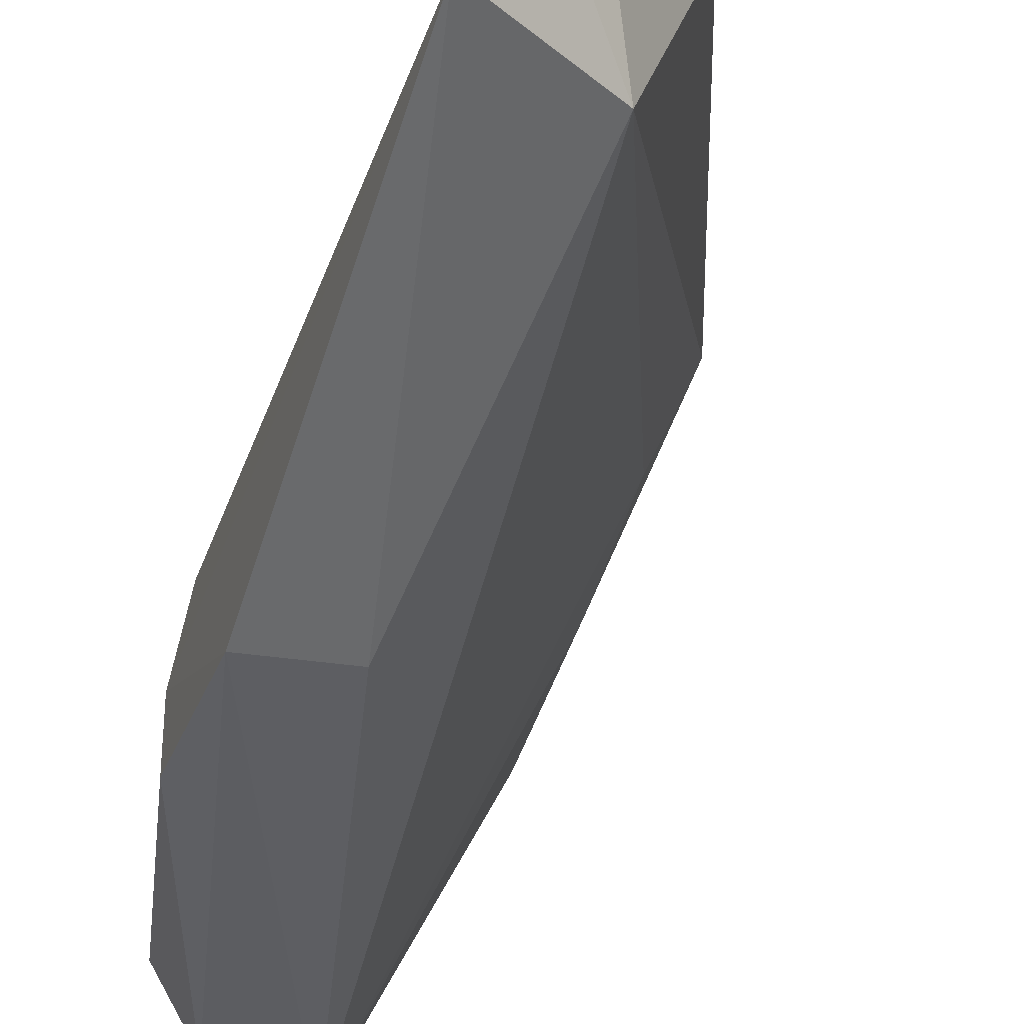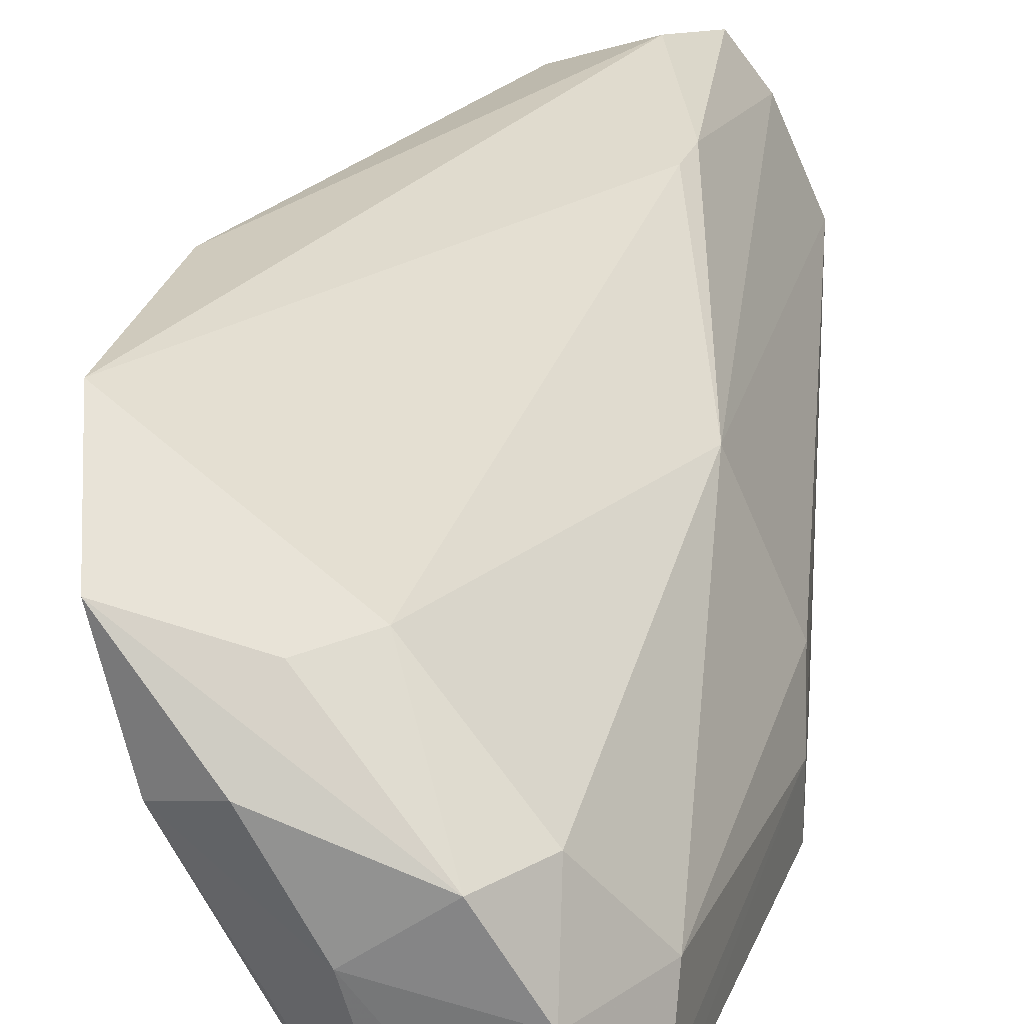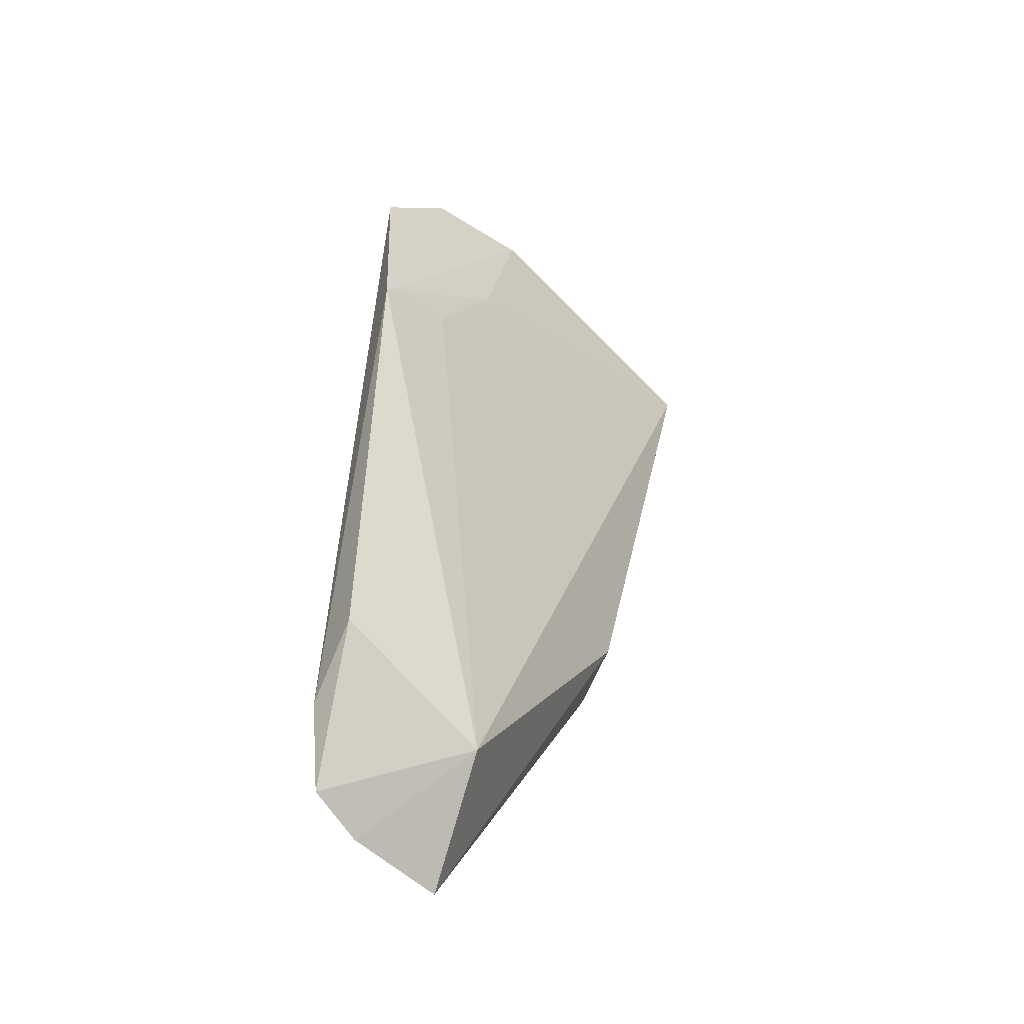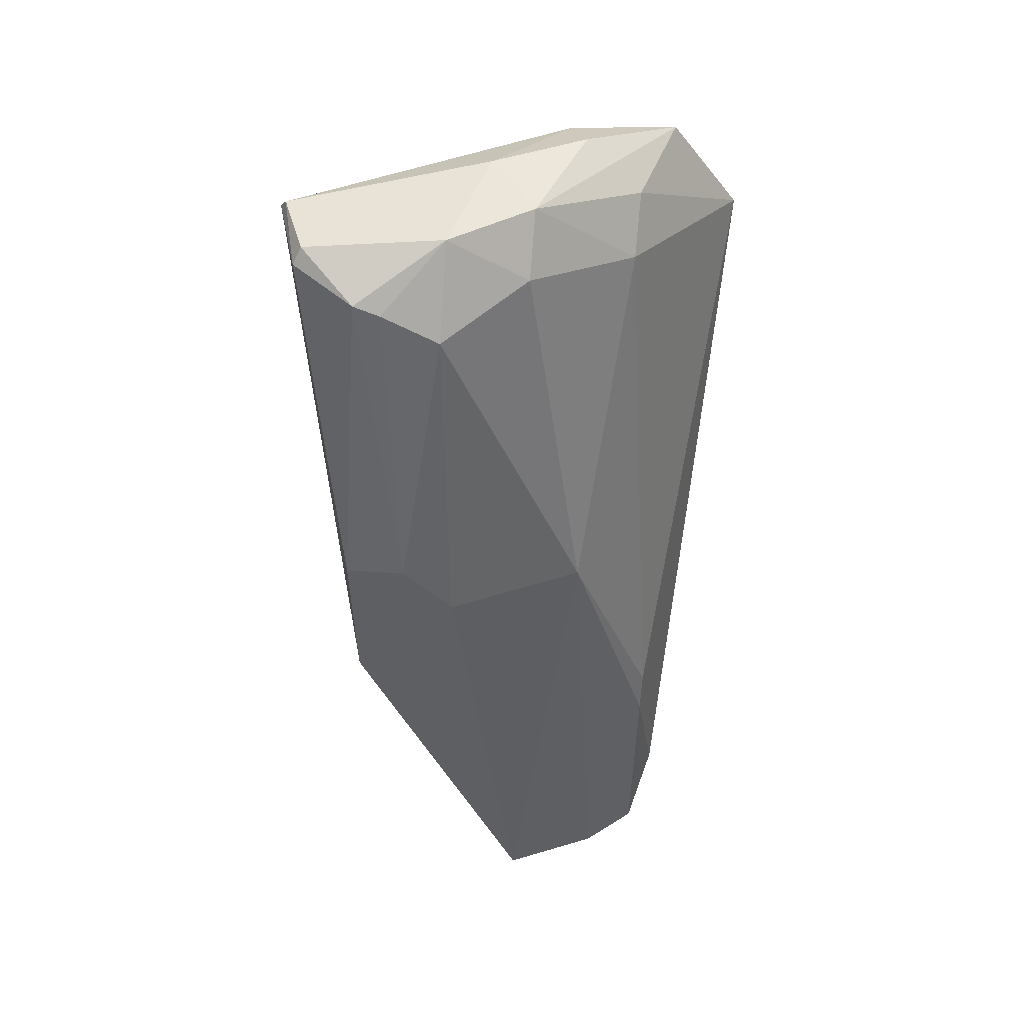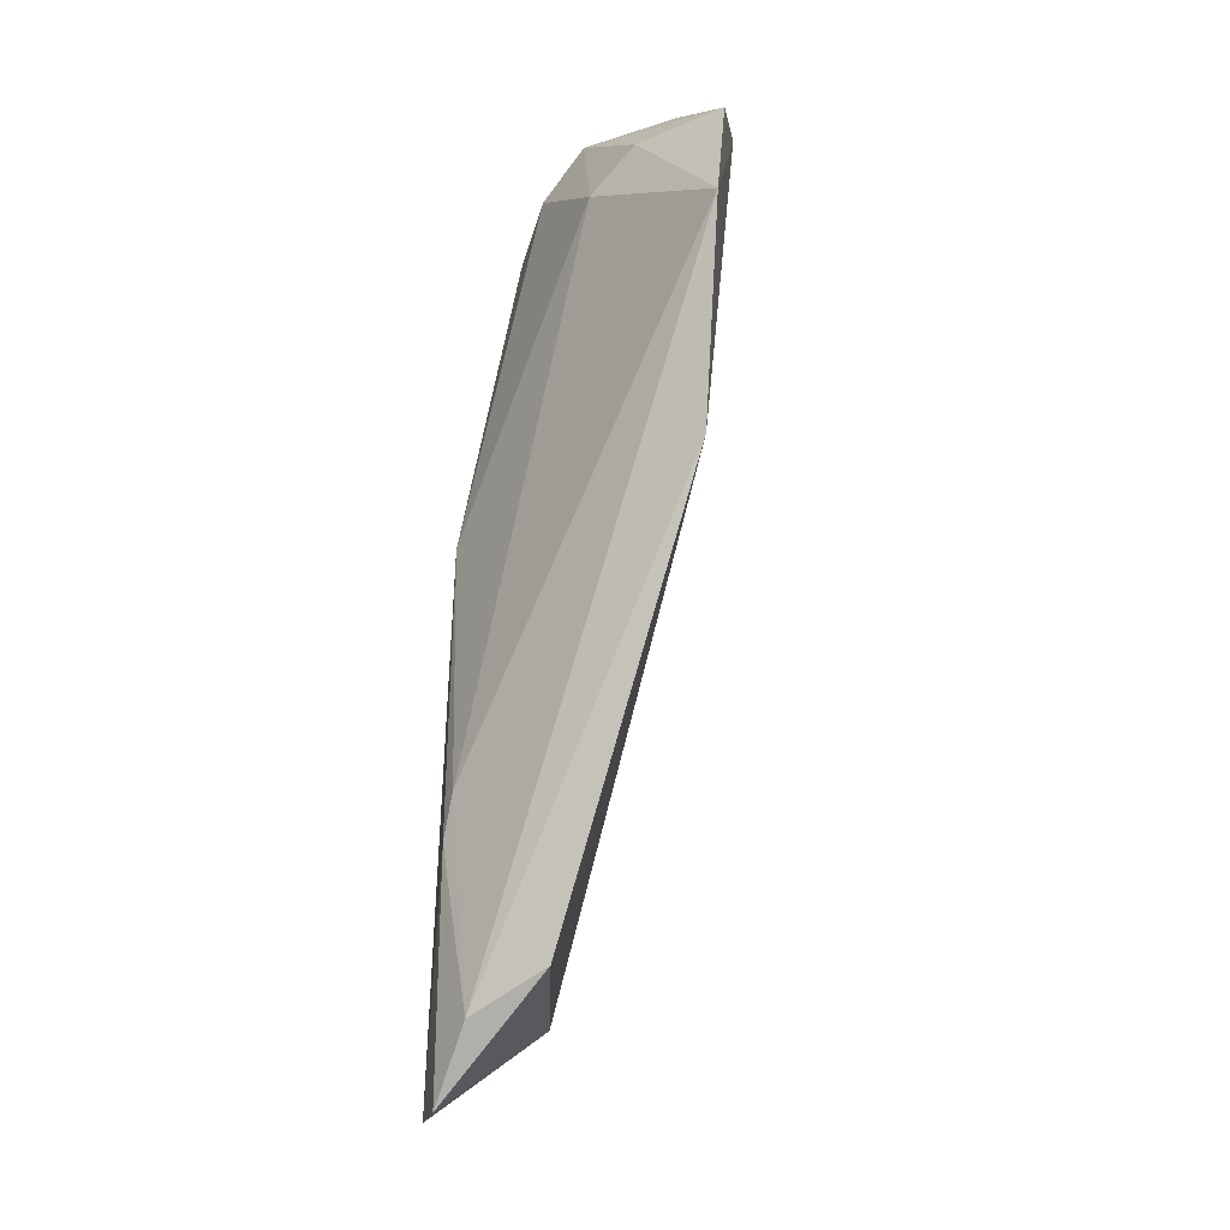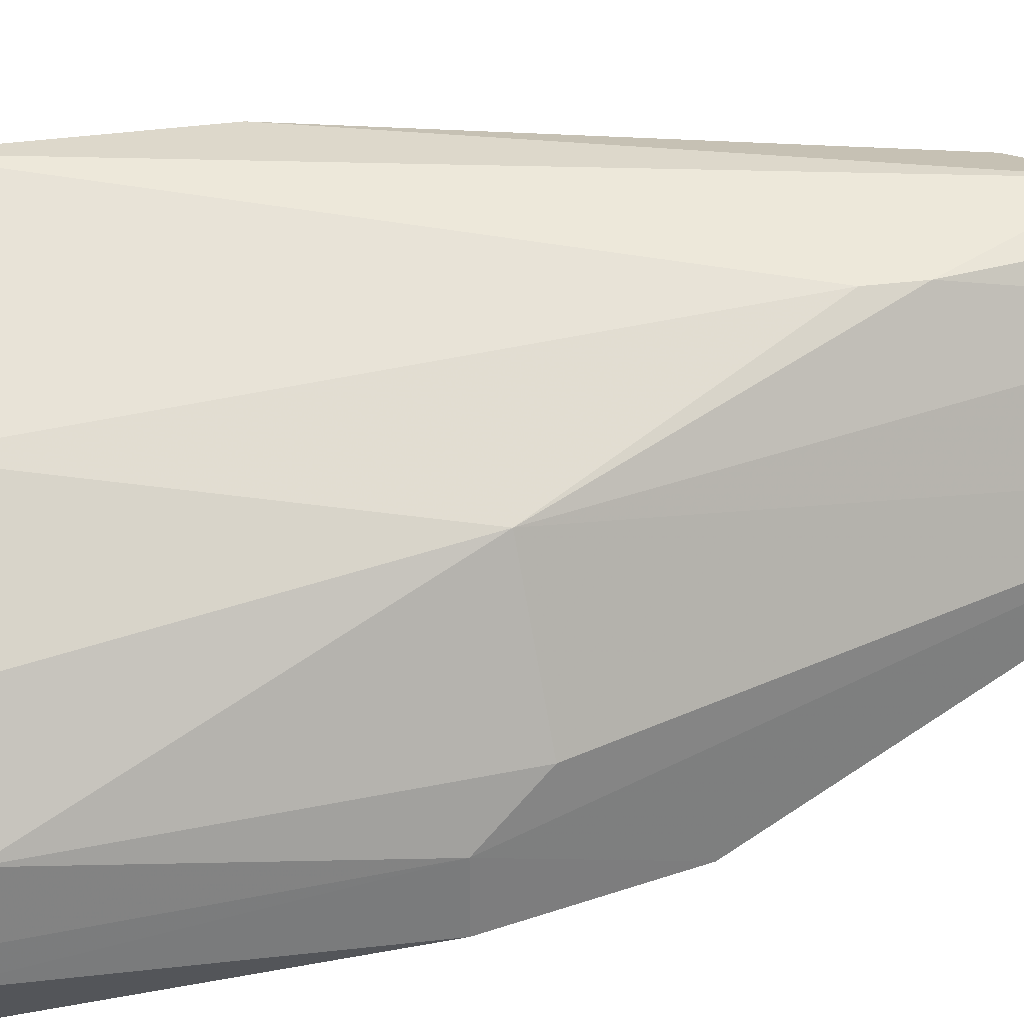
<metadata>
{"format":"obj","ext":"obj","renderer":"f3d","projection":"perspective","resolution":1024,"background":"white","views":[{"elev":-30.6,"azim":162.1,"up":"+Y"},{"elev":26.7,"azim":5.8,"up":"+Y"},{"elev":-61.2,"azim":-109.7,"up":"+Z"},{"elev":49.4,"azim":94.2,"up":"+Z"},{"elev":-12.0,"azim":-157.8,"up":"+Z"},{"elev":32.6,"azim":65.7,"up":"+Y"}]}
</metadata>
<code>
v 0.1098 0.02506 0.07229
v 0.1202 0.01352 0.04958
v 0.1165 0.02861 0.04617
v 0.115 0.03357 0.01319
v 0.1082 0.009234 0.07026
v 0.1199 0.02446 0.01291
v 0.09642 0.03782 0.06254
v 0.1164 0.0198 0.06708
v 0.12 0.02032 0.04599
v 0.1172 0.03039 0.01261
v 0.1121 0.02446 0.01782
v 0.115 0.01367 0.03875
v 0.1068 0.03124 0.06618
v 0.114 0.03378 0.03083
v 0.09751 0.03344 0.06932
v 0.1136 0.01076 0.07025
v 0.1202 0.01723 0.04957
v 0.1076 0.03439 0.02099
v 0.09755 0.03692 0.04901
v 0.1202 0.01372 0.0393
v 0.1127 0.02493 0.06908
v 0.1124 0.03493 0.0182
v 0.1146 0.03371 0.028
v 0.1057 0.02211 0.0724
v 0.1038 0.03139 0.06895
v 0.1162 0.01463 0.06954
v 0.0994 0.03216 0.05162
v 0.09934 0.0267 0.07029
v 0.1128 0.01997 0.07209
v 0.1025 0.02784 0.07189
v 0.1163 0.01627 0.06893
v 0.09978 0.02861 0.05898
v 0.1088 0.009688 0.07103
v 0.1131 0.01126 0.07124
f 9 6 3
f 9 3 8
f 10 3 6
f 11 10 6
f 11 4 10
f 12 11 6
f 12 5 11
f 14 13 3
f 14 7 13
f 17 6 9
f 17 9 8
f 18 4 11
f 19 18 11
f 20 12 6
f 20 5 12
f 20 16 5
f 20 2 16
f 20 17 2
f 20 6 17
f 21 8 3
f 21 3 13
f 21 13 1
f 22 7 14
f 22 19 7
f 22 4 18
f 22 18 19
f 23 10 4
f 23 22 14
f 23 4 22
f 23 14 3
f 23 3 10
f 25 13 7
f 25 7 15
f 25 15 1
f 25 1 13
f 26 16 2
f 26 2 17
f 27 19 11
f 27 11 5
f 28 15 7
f 28 7 19
f 29 21 1
f 29 8 21
f 29 1 24
f 30 24 1
f 30 1 15
f 30 28 24
f 30 15 28
f 31 26 17
f 31 17 8
f 31 29 26
f 31 8 29
f 32 28 19
f 32 19 27
f 32 27 5
f 32 5 28
f 33 28 5
f 33 24 28
f 33 5 16
f 34 16 26
f 34 26 29
f 34 33 16
f 34 29 24
f 34 24 33

</code>
